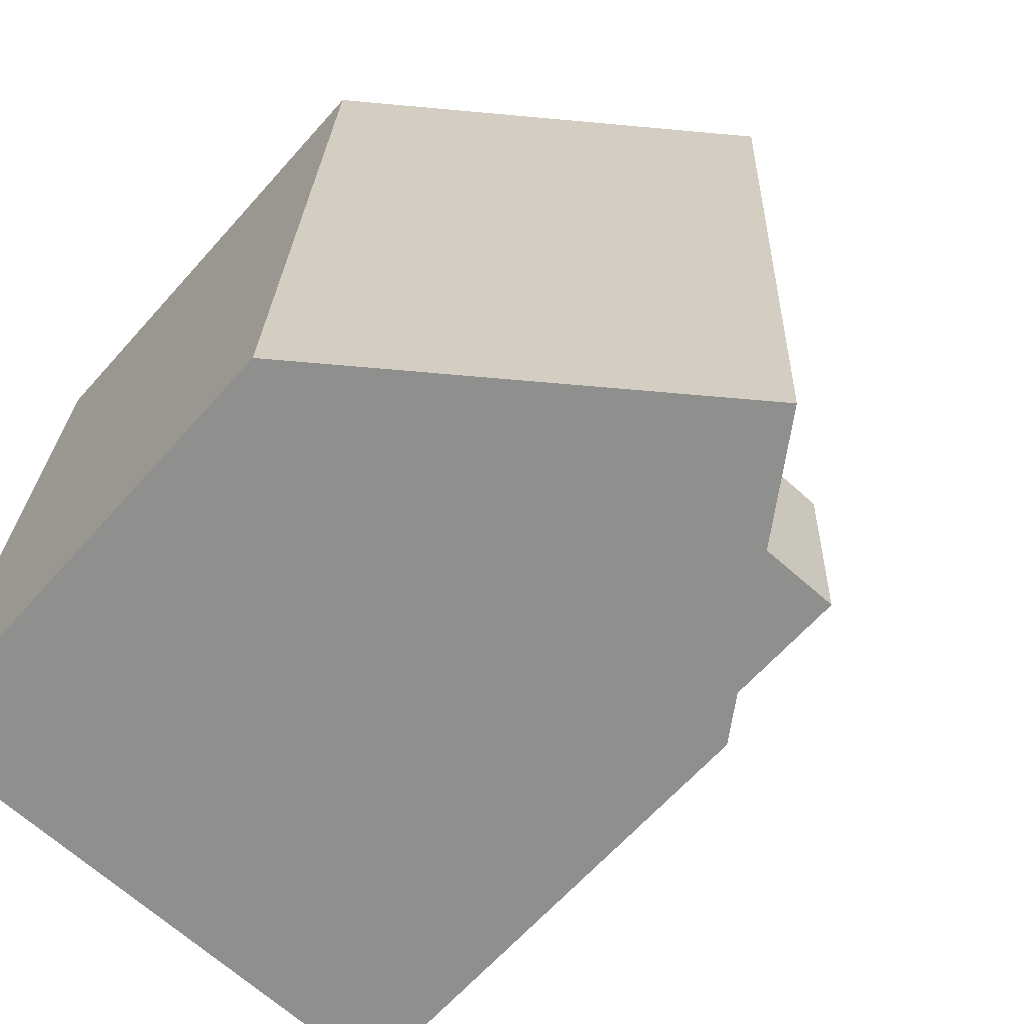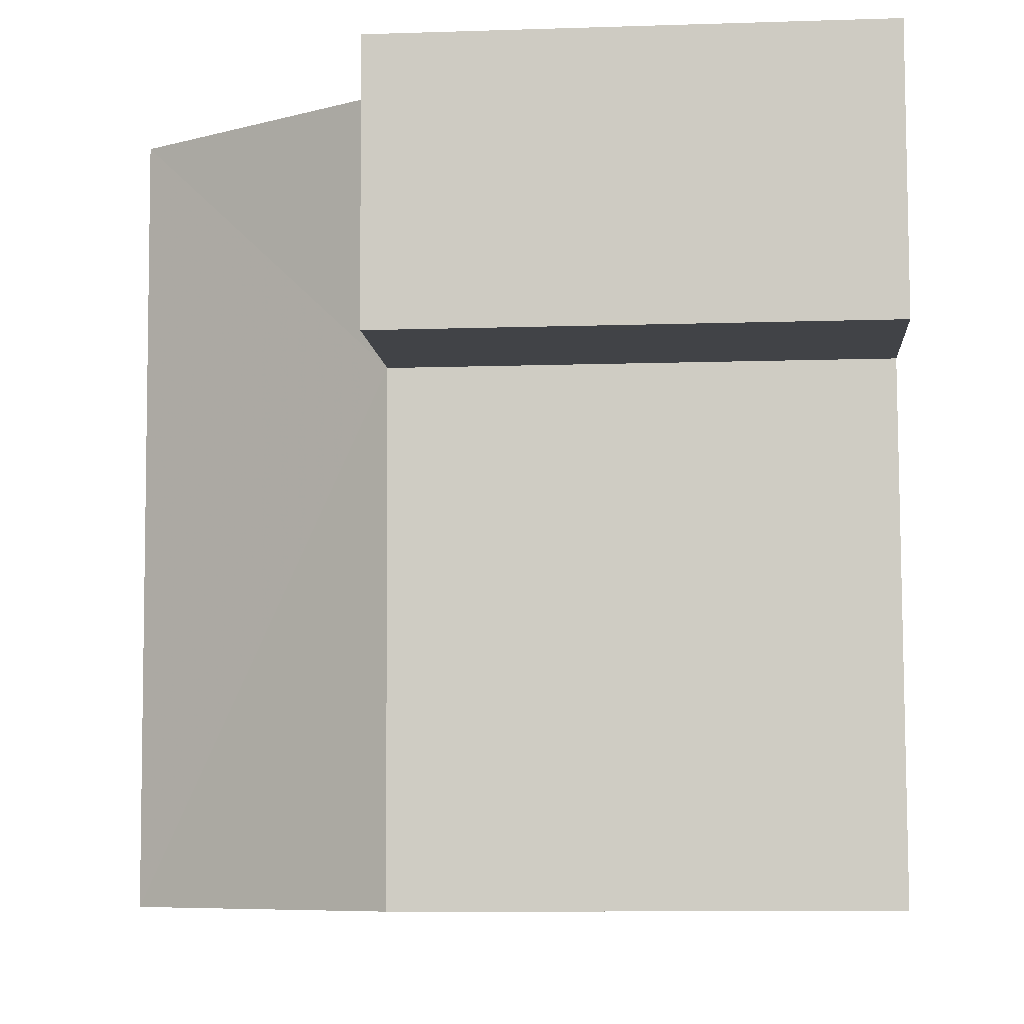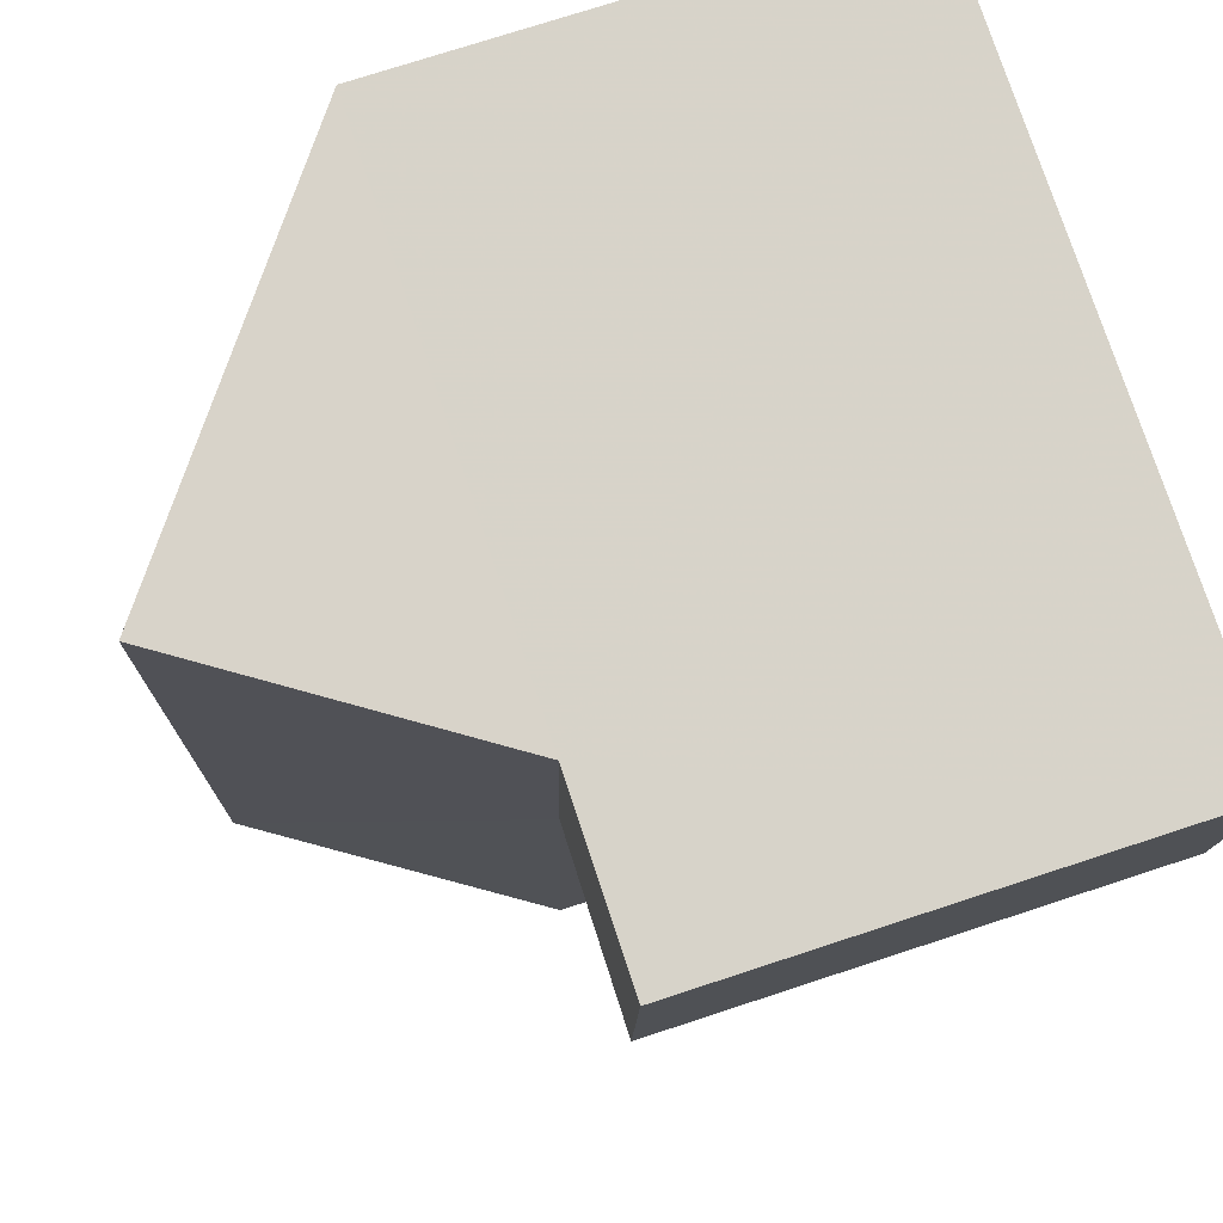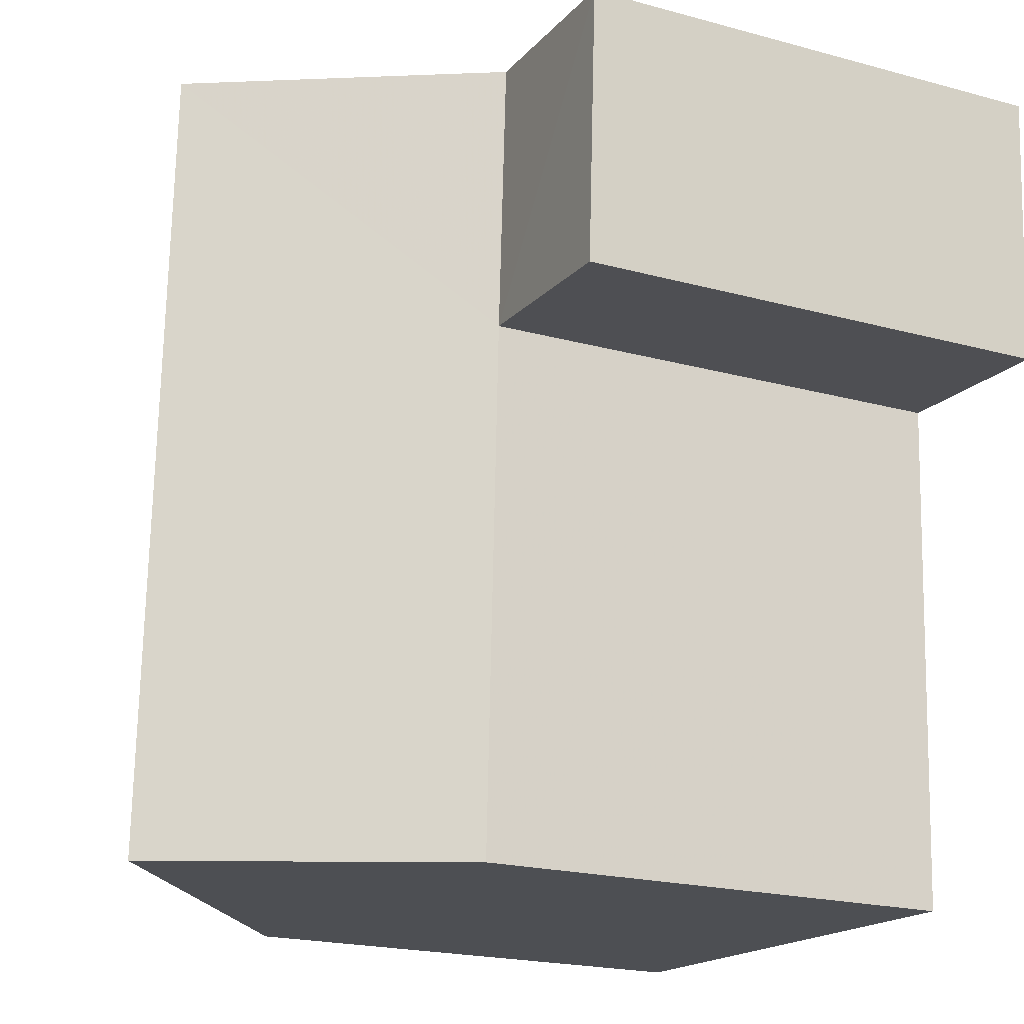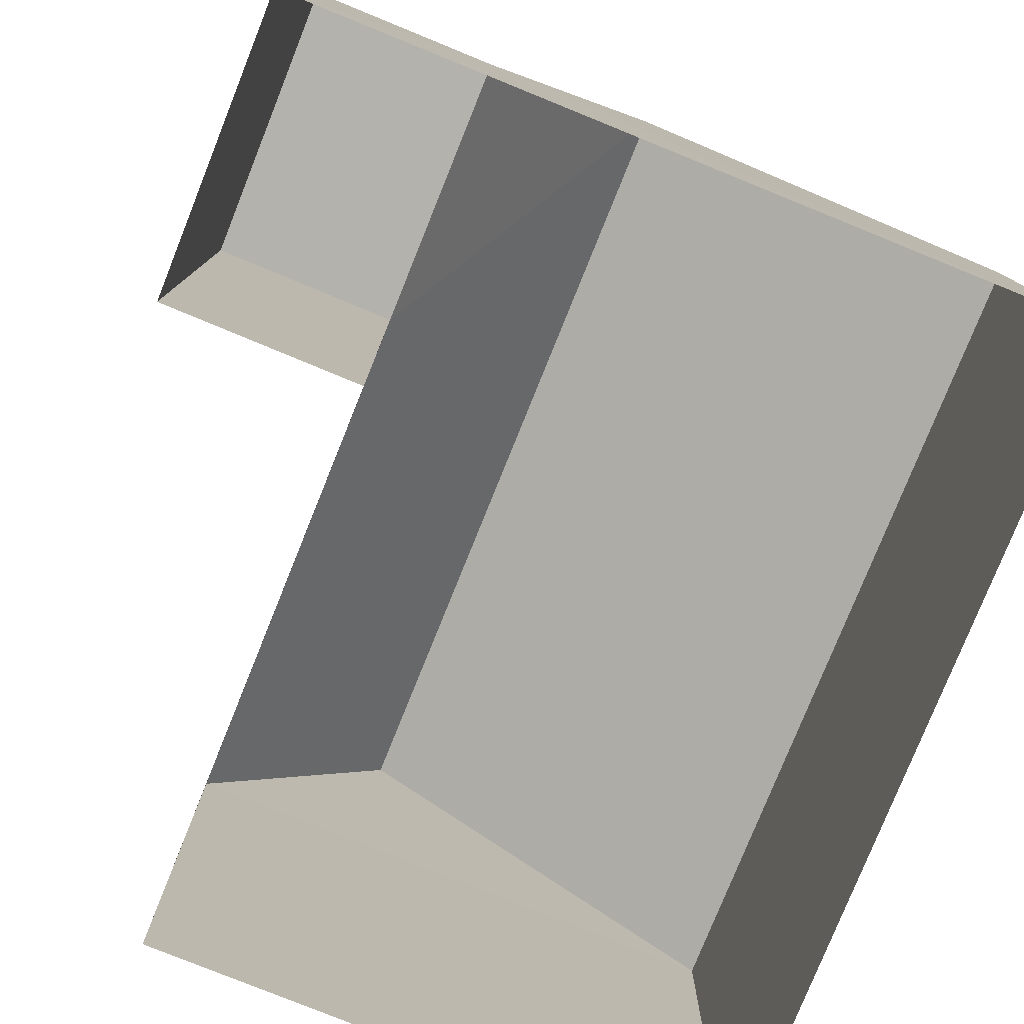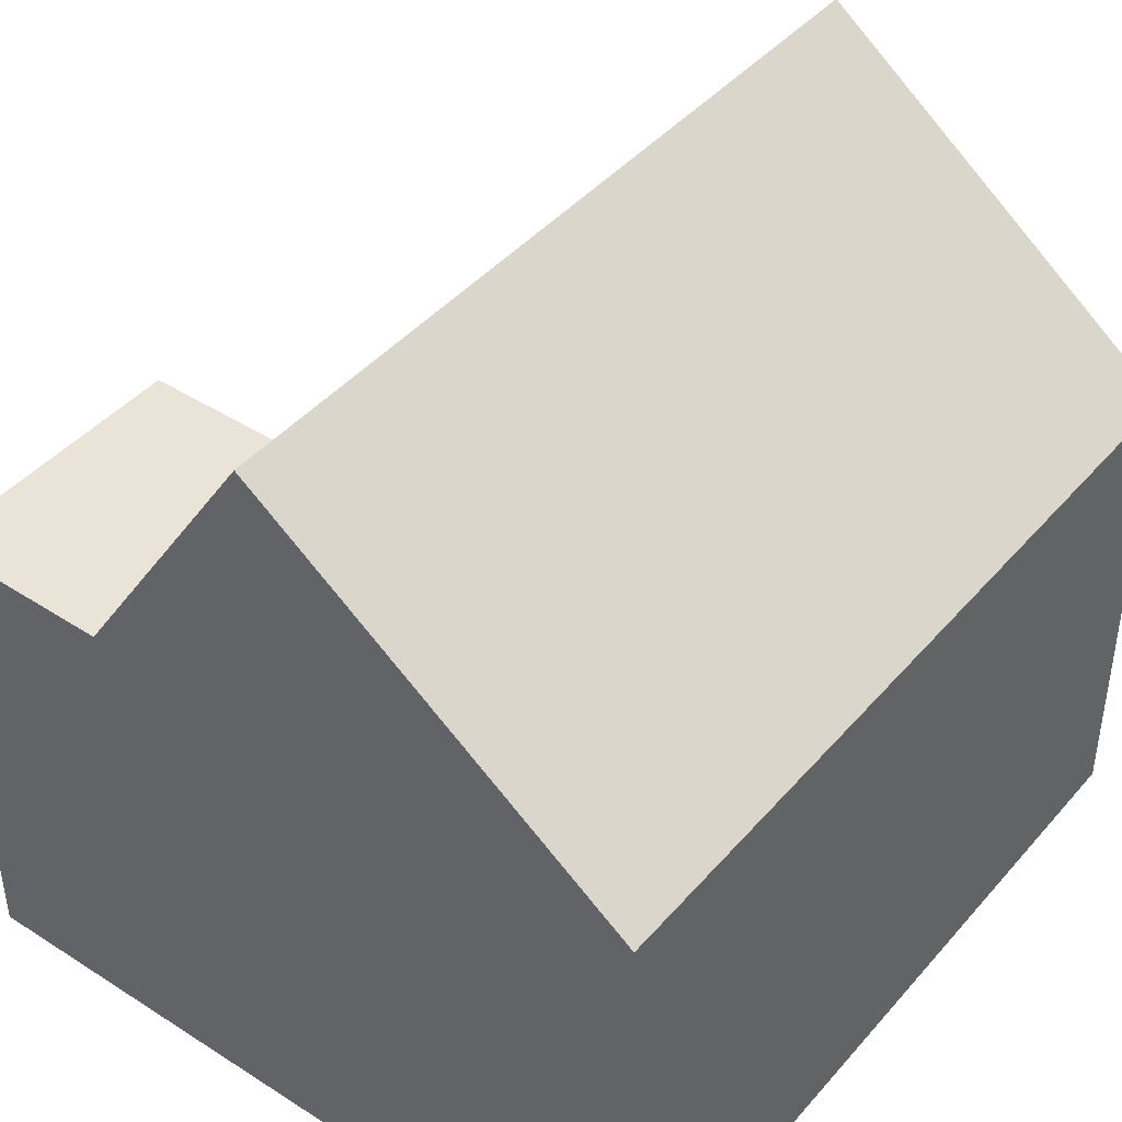
<metadata>
{"format":"obj","ext":"obj","renderer":"f3d","projection":"perspective","resolution":1024,"background":"white","views":[{"elev":-63.6,"azim":-41.4,"up":"+Y"},{"elev":-10.0,"azim":94.8,"up":"+Y"},{"elev":73.9,"azim":71.8,"up":"+Y"},{"elev":-20.2,"azim":63.4,"up":"+Y"},{"elev":-79.4,"azim":155.3,"up":"+Z"},{"elev":43.1,"azim":-145.4,"up":"+Z"}]}
</metadata>
<code>
v -3.724e+05 -1.036e+05 31.14
v -3.724e+05 -1.036e+05 31.14
v -3.724e+05 -1.036e+05 31.14
v -3.724e+05 -1.036e+05 31.14
v -3.724e+05 -1.036e+05 31.14
v -3.724e+05 -1.036e+05 31.14
v -3.724e+05 -1.036e+05 37.41
v -3.724e+05 -1.036e+05 37.41
v -3.724e+05 -1.036e+05 37.41
v -3.724e+05 -1.036e+05 37.41
v -3.724e+05 -1.036e+05 40.97
v -3.724e+05 -1.036e+05 40.97
v -3.724e+05 -1.036e+05 37.41
v -3.724e+05 -1.036e+05 37.41
v -3.724e+05 -1.036e+05 37.41
f 1 2 3
f 3 4 1
f 5 2 1
f 6 5 1
f 7 8 9
f 10 7 9
f 10 11 7
f 7 12 13
f 7 11 12
f 11 14 12
f 11 15 14
f 9 4 3
f 9 8 4
f 5 6 14
f 14 13 12
f 14 6 13
f 14 2 5
f 14 15 2
f 8 1 4
f 8 7 1
f 1 13 6
f 1 7 13
f 15 11 10
f 15 10 2
f 2 10 3
f 10 9 3

</code>
